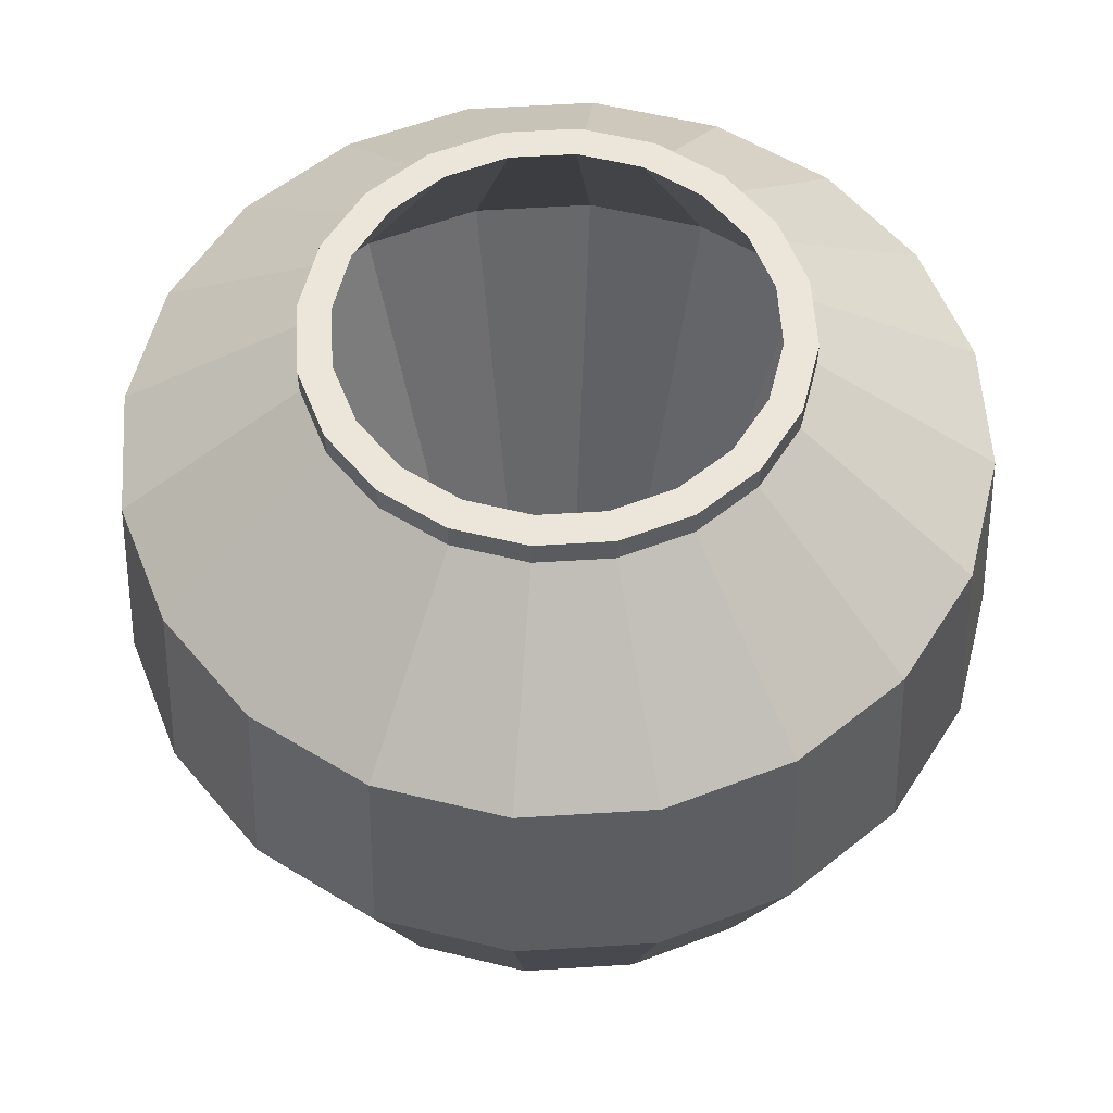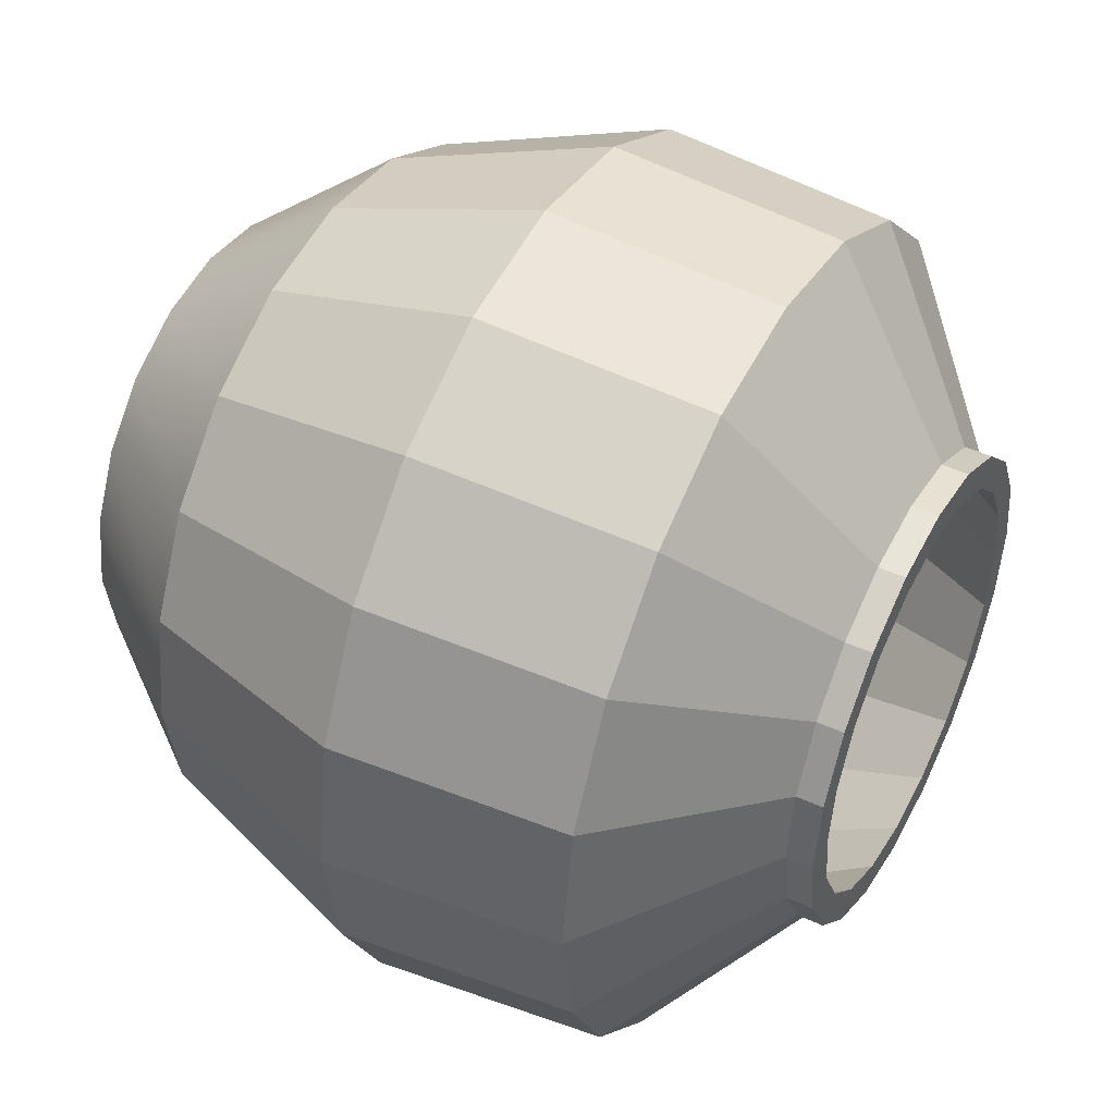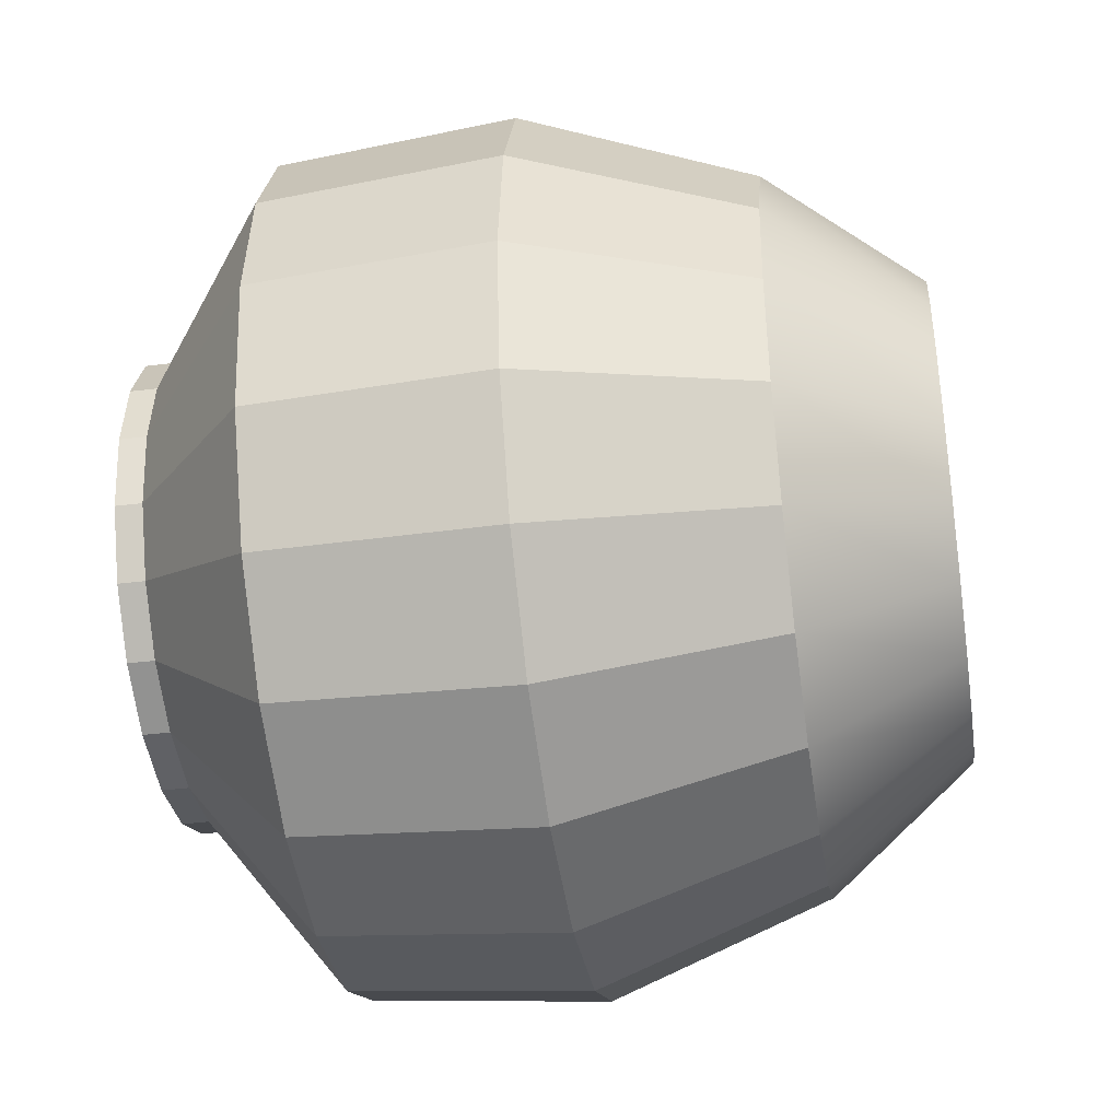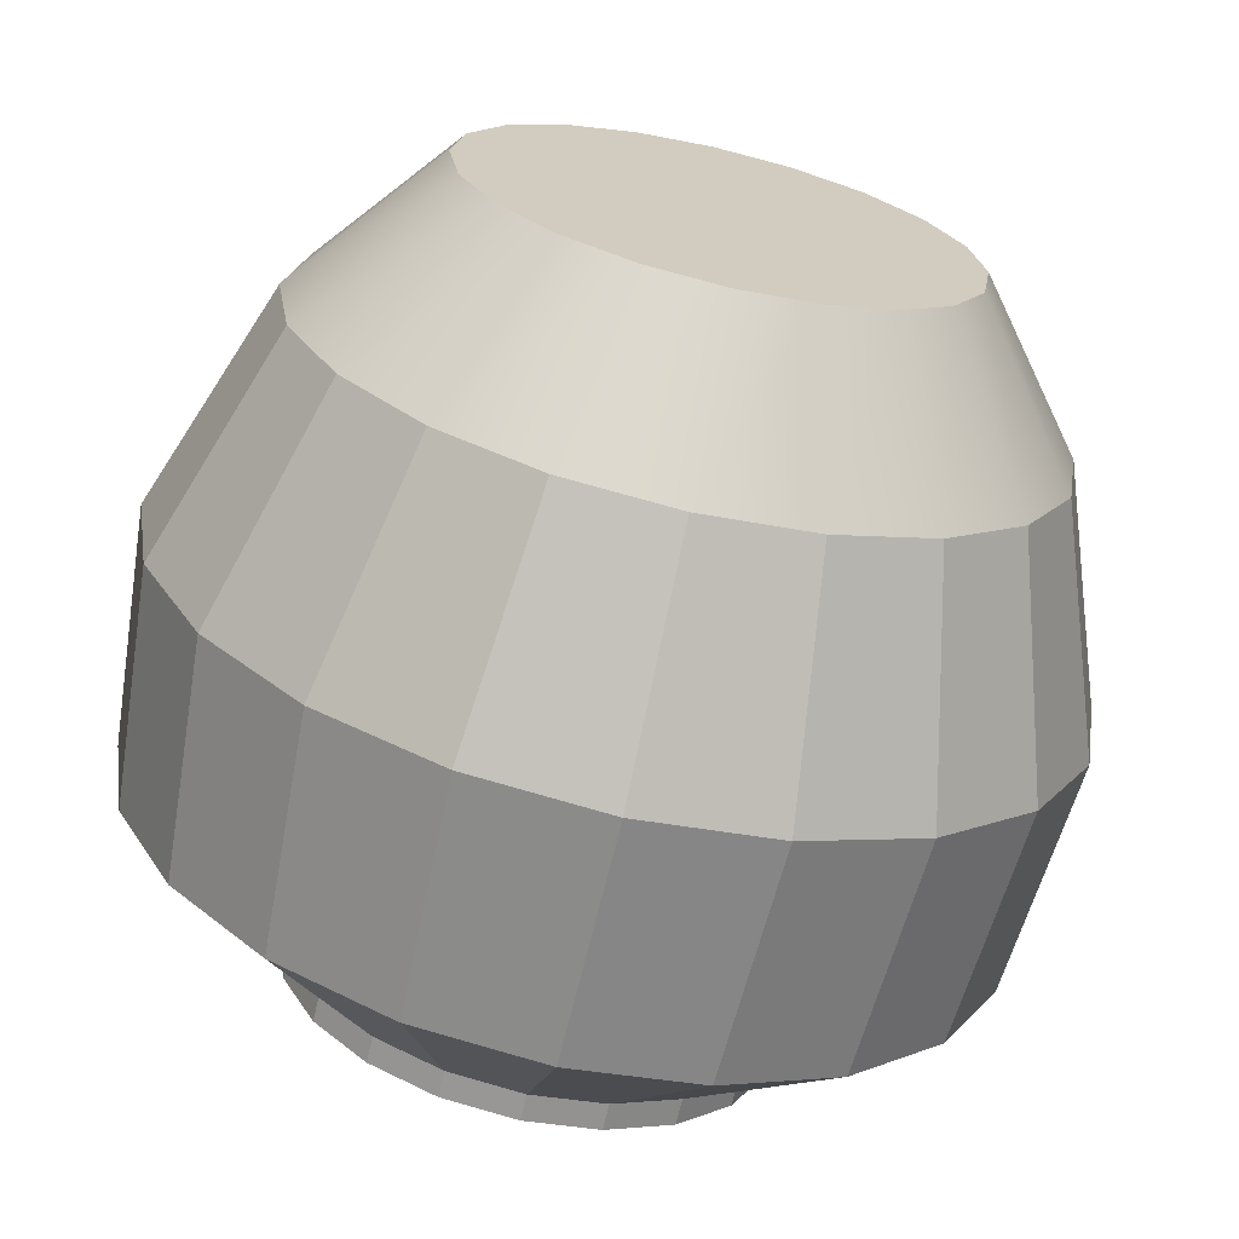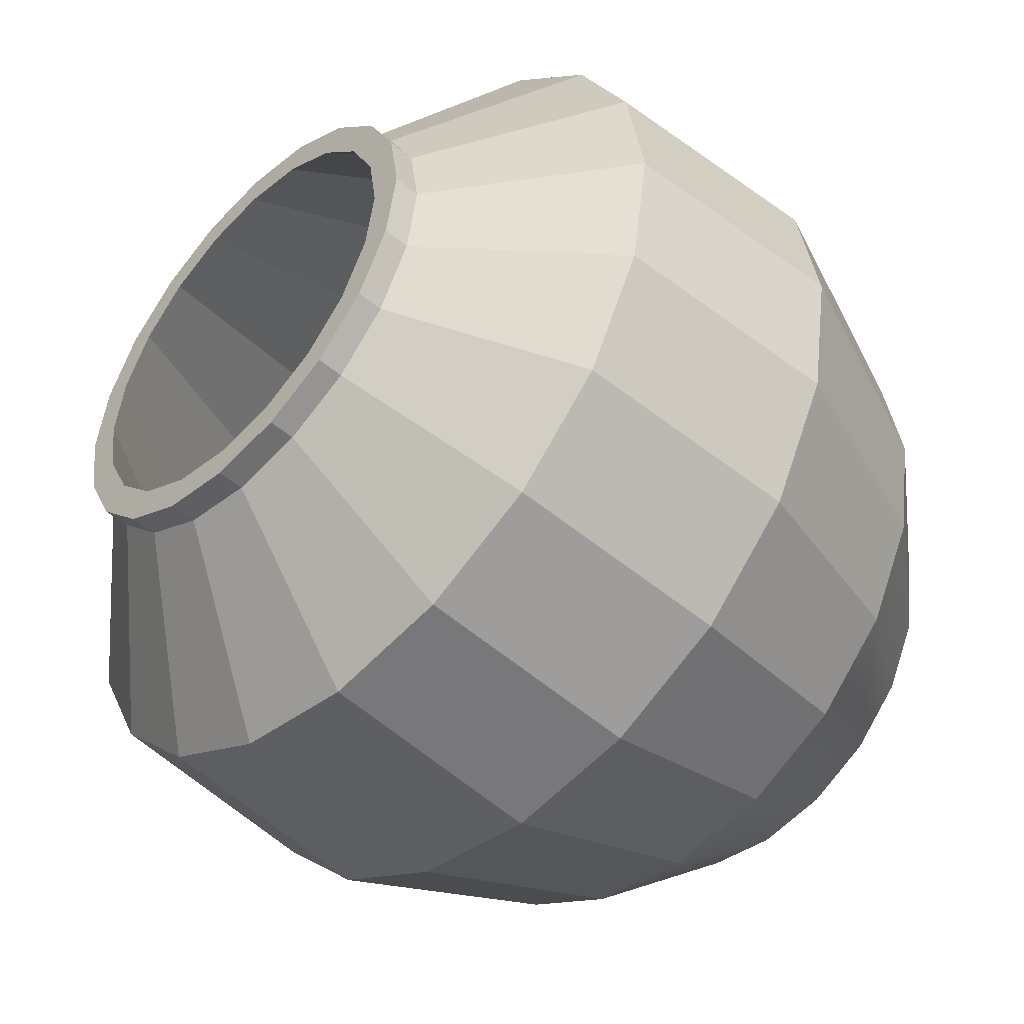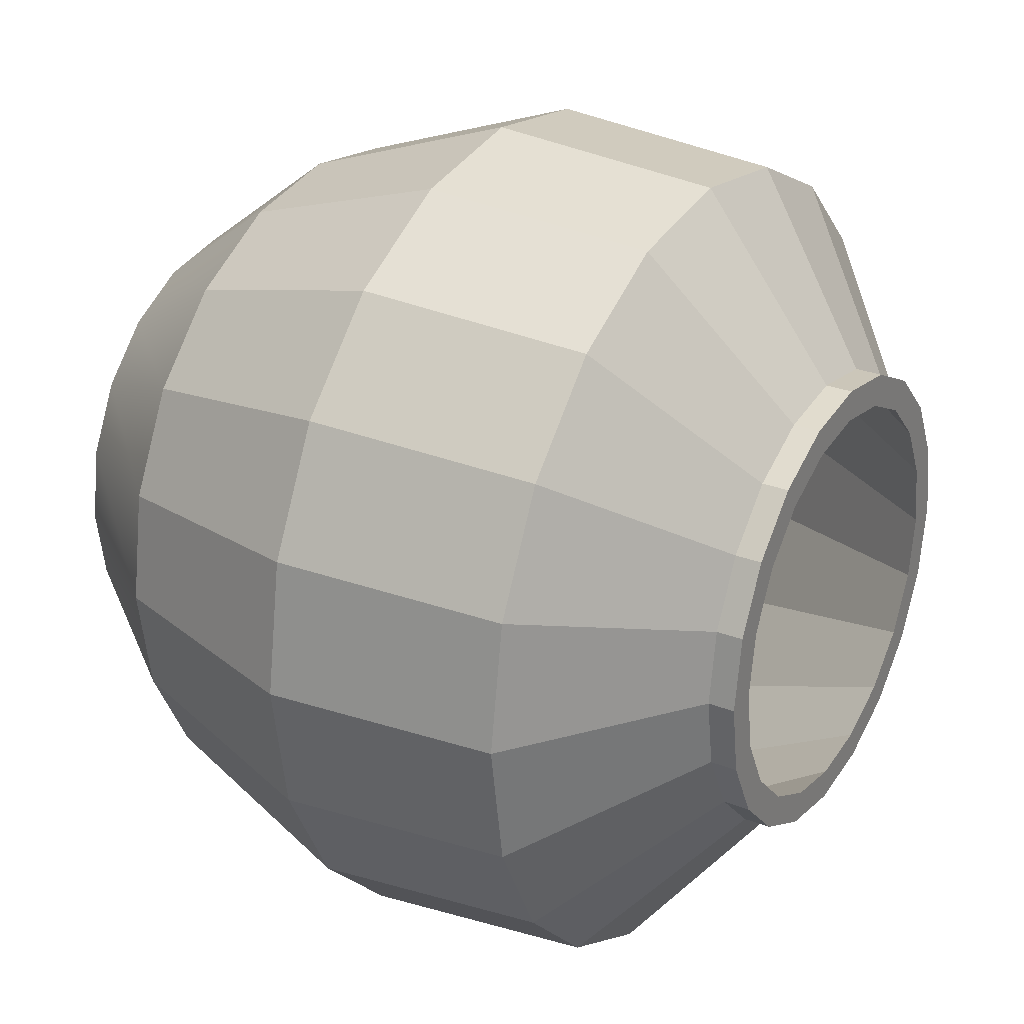
<metadata>
{"format":"obj","ext":"obj","renderer":"f3d","projection":"perspective","resolution":1024,"background":"white","views":[{"elev":57.2,"azim":5.3,"up":"+Y"},{"elev":45.9,"azim":117.7,"up":"+Z"},{"elev":-40.2,"azim":-81.2,"up":"+Z"},{"elev":-68.1,"azim":-13.0,"up":"+Z"},{"elev":-47.7,"azim":-133.9,"up":"+Z"},{"elev":28.2,"azim":120.5,"up":"+Z"}]}
</metadata>
<code>
g default
v 102.7 0.00629 32.97
v 102.1 0.00629 31.85
v 101.2 0.00629 30.96
v 100.1 0.00629 30.39
v 98.84 0.00629 30.19
v 97.6 0.00629 30.39
v 96.47 0.00629 30.96
v 95.58 0.00629 31.85
v 95.01 0.00629 32.97
v 94.82 0.00629 34.22
v 95.01 0.00629 35.46
v 95.58 0.00629 36.58
v 96.47 0.00629 37.47
v 97.6 0.00629 38.04
v 98.84 0.00629 38.24
v 100.1 0.00629 38.04
v 101.2 0.00629 37.47
v 102.1 0.00629 36.58
v 102.7 0.00629 35.46
v 102.9 0.00629 34.22
v 104.6 2.514 32.35
v 103.7 2.514 30.67
v 102.4 2.514 29.33
v 100.7 2.514 28.47
v 98.84 2.514 28.18
v 96.97 2.514 28.47
v 95.29 2.514 29.33
v 93.96 2.514 30.67
v 93.1 2.514 32.35
v 92.8 2.514 34.22
v 93.1 2.514 36.08
v 93.96 2.514 37.76
v 95.29 2.514 39.1
v 96.97 2.514 39.96
v 98.84 2.514 40.25
v 100.7 2.514 39.96
v 102.4 2.514 39.1
v 103.7 2.514 37.76
v 104.6 2.514 36.08
v 104.9 2.514 34.22
v 98.84 0.00629 34.22
v 105.9 6.344 31.92
v 104.8 6.344 29.85
v 103.2 6.344 28.21
v 101.1 6.344 27.15
v 98.84 6.344 26.79
v 96.54 6.344 27.15
v 94.47 6.344 28.21
v 92.83 6.344 29.85
v 91.78 6.344 31.92
v 91.41 6.344 34.22
v 91.78 6.344 36.51
v 92.83 6.344 38.58
v 94.47 6.344 40.23
v 96.54 6.344 41.28
v 98.84 6.344 41.64
v 101.1 6.344 41.28
v 103.2 6.344 40.23
v 104.8 6.344 38.58
v 105.9 6.344 36.51
v 106.3 6.344 34.22
v 105.6 10.35 32.02
v 104.6 10.35 30.04
v 103 10.35 28.47
v 101 10.35 27.46
v 98.84 10.35 27.11
v 96.64 10.35 27.46
v 94.66 10.35 28.47
v 93.09 10.35 30.04
v 92.08 10.35 32.02
v 91.74 10.35 34.22
v 92.08 10.35 36.41
v 93.09 10.35 38.39
v 94.66 10.35 39.96
v 96.64 10.35 40.97
v 98.84 10.35 41.32
v 101 10.35 40.97
v 103 10.35 39.96
v 104.6 10.35 38.39
v 105.6 10.35 36.41
v 105.9 10.35 34.22
v 102.7 12.63 32.96
v 102.1 12.63 31.84
v 101.2 12.63 30.94
v 100.1 12.63 30.37
v 98.84 12.63 30.17
v 97.59 12.63 30.37
v 96.46 12.63 30.94
v 95.56 12.63 31.84
v 94.99 12.63 32.96
v 94.79 12.63 34.22
v 94.99 12.63 35.47
v 95.56 12.63 36.6
v 96.46 12.63 37.49
v 97.59 12.63 38.07
v 98.84 12.63 38.26
v 100.1 12.63 38.07
v 101.2 12.63 37.49
v 102.1 12.63 36.6
v 102.7 12.63 35.47
v 102.9 12.63 34.22
v 102.7 13.09 32.96
v 102.1 13.09 31.84
v 101.2 13.09 30.94
v 100.1 13.09 30.37
v 98.84 13.09 30.17
v 97.59 13.09 30.37
v 96.46 13.09 30.94
v 95.56 13.09 31.84
v 94.99 13.09 32.96
v 94.79 13.09 34.22
v 94.99 13.09 35.47
v 95.56 13.09 36.6
v 96.46 13.09 37.49
v 97.59 13.09 38.07
v 98.84 13.09 38.26
v 100.1 13.09 38.07
v 101.2 13.09 37.49
v 102.1 13.09 36.6
v 102.7 13.09 35.47
v 102.9 13.09 34.22
v 102.2 13.09 33.13
v 101.7 13.09 32.16
v 100.9 13.09 31.38
v 99.92 13.09 30.88
v 98.84 13.09 30.71
v 97.76 13.09 30.88
v 96.78 13.09 31.38
v 96 13.09 32.16
v 95.51 13.09 33.13
v 95.34 13.09 34.22
v 95.51 13.09 35.3
v 96 13.09 36.28
v 96.78 13.09 37.05
v 97.76 13.09 37.55
v 98.84 13.09 37.72
v 99.92 13.09 37.55
v 100.9 13.09 37.05
v 101.7 13.09 36.28
v 102.2 13.09 35.3
v 102.3 13.09 34.22
v 105.2 8.117 32.16
v 104.2 8.117 30.31
v 102.7 8.117 28.84
v 100.9 8.117 27.89
v 98.84 8.117 27.57
v 96.79 8.117 27.89
v 94.93 8.117 28.84
v 93.46 8.117 30.31
v 92.52 8.117 32.16
v 92.19 8.117 34.22
v 92.52 8.117 36.27
v 93.46 8.117 38.12
v 94.93 8.117 39.59
v 96.79 8.117 40.54
v 98.84 8.117 40.86
v 100.9 8.117 40.54
v 102.7 8.117 39.59
v 104.2 8.117 38.12
v 105.2 8.117 36.27
v 105.5 8.117 34.22
v 102.6 0.5616 32.98
v 102.1 0.5616 31.87
v 98.84 0.5616 34.22
v 101.2 0.5616 30.99
v 100.1 0.5616 30.42
v 98.84 0.5616 30.23
v 97.61 0.5616 30.42
v 96.5 0.5616 30.99
v 95.61 0.5616 31.87
v 95.05 0.5616 32.98
v 94.85 0.5616 34.22
v 95.05 0.5616 35.45
v 95.61 0.5616 36.56
v 96.5 0.5616 37.44
v 97.61 0.5616 38.01
v 98.84 0.5616 38.2
v 100.1 0.5616 38.01
v 101.2 0.5616 37.44
v 102.1 0.5616 36.56
v 102.6 0.5616 35.45
v 102.8 0.5616 34.22
g pCylinder14
f 1 2 22 21
f 2 3 23 22
f 3 4 24 23
f 4 5 25 24
f 5 6 26 25
f 6 7 27 26
f 7 8 28 27
f 8 9 29 28
f 9 10 30 29
f 10 11 31 30
f 11 12 32 31
f 12 13 33 32
f 13 14 34 33
f 14 15 35 34
f 15 16 36 35
f 16 17 37 36
f 17 18 38 37
f 18 19 39 38
f 19 20 40 39
f 20 1 21 40
f 2 1 41
f 3 2 41
f 4 3 41
f 5 4 41
f 6 5 41
f 7 6 41
f 8 7 41
f 9 8 41
f 10 9 41
f 11 10 41
f 12 11 41
f 13 12 41
f 14 13 41
f 15 14 41
f 16 15 41
f 17 16 41
f 18 17 41
f 19 18 41
f 20 19 41
f 1 20 41
f 162 163 164
f 163 165 164
f 165 166 164
f 166 167 164
f 167 168 164
f 168 169 164
f 169 170 164
f 170 171 164
f 171 172 164
f 172 173 164
f 173 174 164
f 174 175 164
f 175 176 164
f 176 177 164
f 177 178 164
f 178 179 164
f 179 180 164
f 180 181 164
f 181 182 164
f 182 162 164
f 21 22 43 42
f 22 23 44 43
f 23 24 45 44
f 24 25 46 45
f 25 26 47 46
f 26 27 48 47
f 27 28 49 48
f 28 29 50 49
f 29 30 51 50
f 30 31 52 51
f 31 32 53 52
f 32 33 54 53
f 33 34 55 54
f 34 35 56 55
f 35 36 57 56
f 36 37 58 57
f 37 38 59 58
f 38 39 60 59
f 39 40 61 60
f 40 21 42 61
f 42 43 63 62
f 43 44 64 63
f 44 45 65 64
f 45 46 66 65
f 46 47 67 66
f 47 48 68 67
f 48 49 69 68
f 49 50 70 69
f 50 51 71 70
f 51 52 72 71
f 52 53 73 72
f 53 54 74 73
f 54 55 75 74
f 55 56 76 75
f 56 57 77 76
f 57 58 78 77
f 58 59 79 78
f 59 60 80 79
f 60 61 81 80
f 61 42 62 81
f 62 63 83 82
f 63 64 84 83
f 64 65 85 84
f 65 66 86 85
f 66 67 87 86
f 67 68 88 87
f 68 69 89 88
f 69 70 90 89
f 70 71 91 90
f 71 72 92 91
f 72 73 93 92
f 73 74 94 93
f 74 75 95 94
f 75 76 96 95
f 76 77 97 96
f 77 78 98 97
f 78 79 99 98
f 79 80 100 99
f 80 81 101 100
f 81 62 82 101
f 82 83 103 102
f 83 84 104 103
f 84 85 105 104
f 85 86 106 105
f 86 87 107 106
f 87 88 108 107
f 88 89 109 108
f 89 90 110 109
f 90 91 111 110
f 91 92 112 111
f 92 93 113 112
f 93 94 114 113
f 94 95 115 114
f 95 96 116 115
f 96 97 117 116
f 97 98 118 117
f 98 99 119 118
f 99 100 120 119
f 100 101 121 120
f 101 82 102 121
f 102 103 123 122
f 103 104 124 123
f 104 105 125 124
f 105 106 126 125
f 106 107 127 126
f 107 108 128 127
f 108 109 129 128
f 109 110 130 129
f 110 111 131 130
f 111 112 132 131
f 112 113 133 132
f 113 114 134 133
f 114 115 135 134
f 115 116 136 135
f 116 117 137 136
f 117 118 138 137
f 118 119 139 138
f 119 120 140 139
f 120 121 141 140
f 121 102 122 141
f 122 123 143 142
f 123 124 144 143
f 124 125 145 144
f 125 126 146 145
f 126 127 147 146
f 127 128 148 147
f 128 129 149 148
f 129 130 150 149
f 130 131 151 150
f 131 132 152 151
f 132 133 153 152
f 133 134 154 153
f 134 135 155 154
f 135 136 156 155
f 136 137 157 156
f 137 138 158 157
f 138 139 159 158
f 139 140 160 159
f 140 141 161 160
f 141 122 142 161
f 142 143 163 162
f 143 144 165 163
f 144 145 166 165
f 145 146 167 166
f 146 147 168 167
f 147 148 169 168
f 148 149 170 169
f 149 150 171 170
f 150 151 172 171
f 151 152 173 172
f 152 153 174 173
f 153 154 175 174
f 154 155 176 175
f 155 156 177 176
f 156 157 178 177
f 157 158 179 178
f 158 159 180 179
f 159 160 181 180
f 160 161 182 181
f 161 142 162 182

</code>
